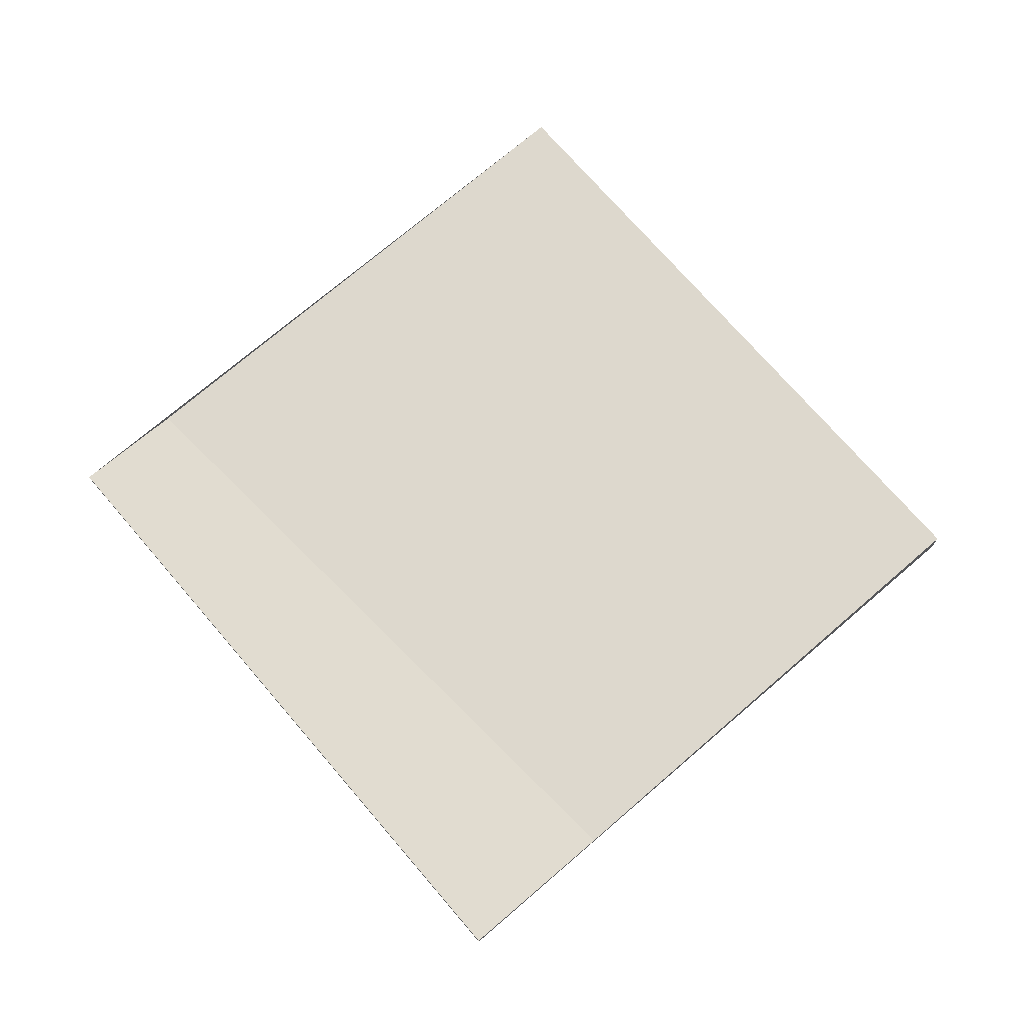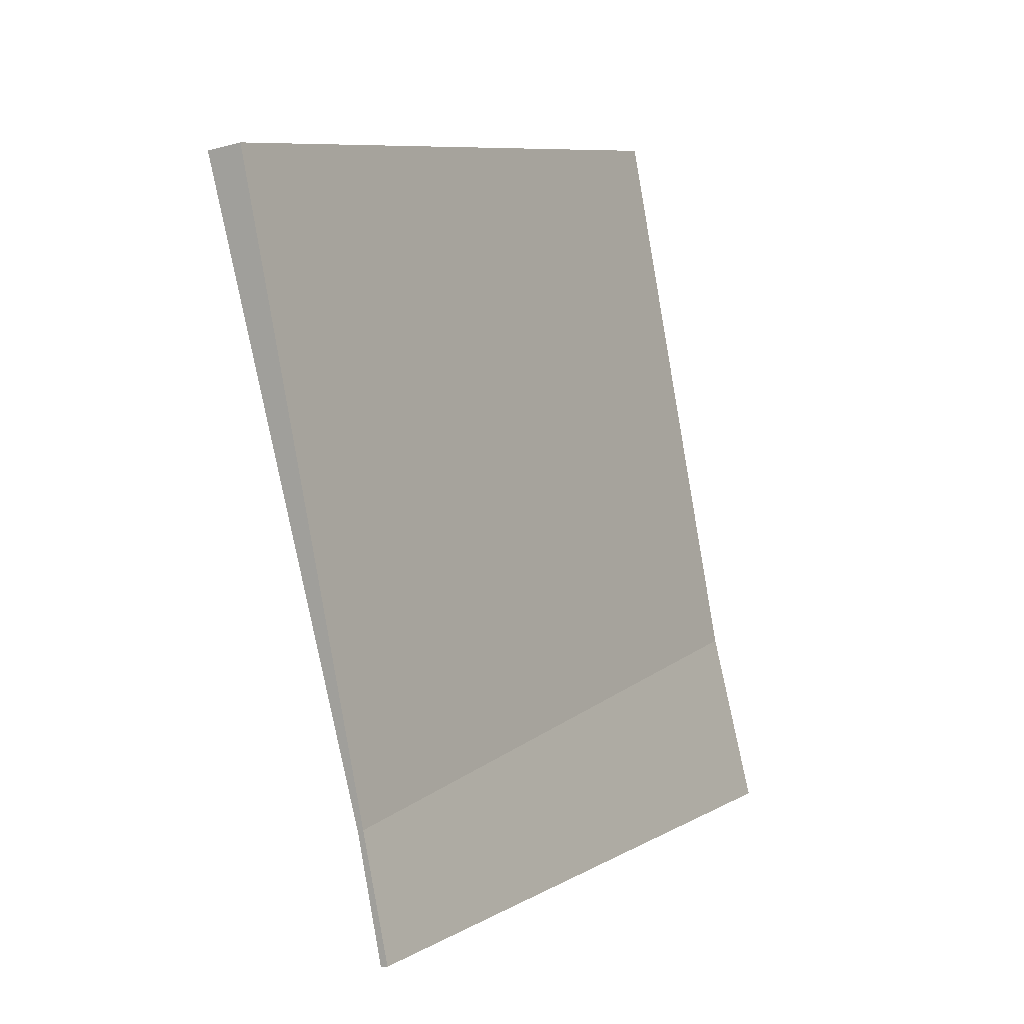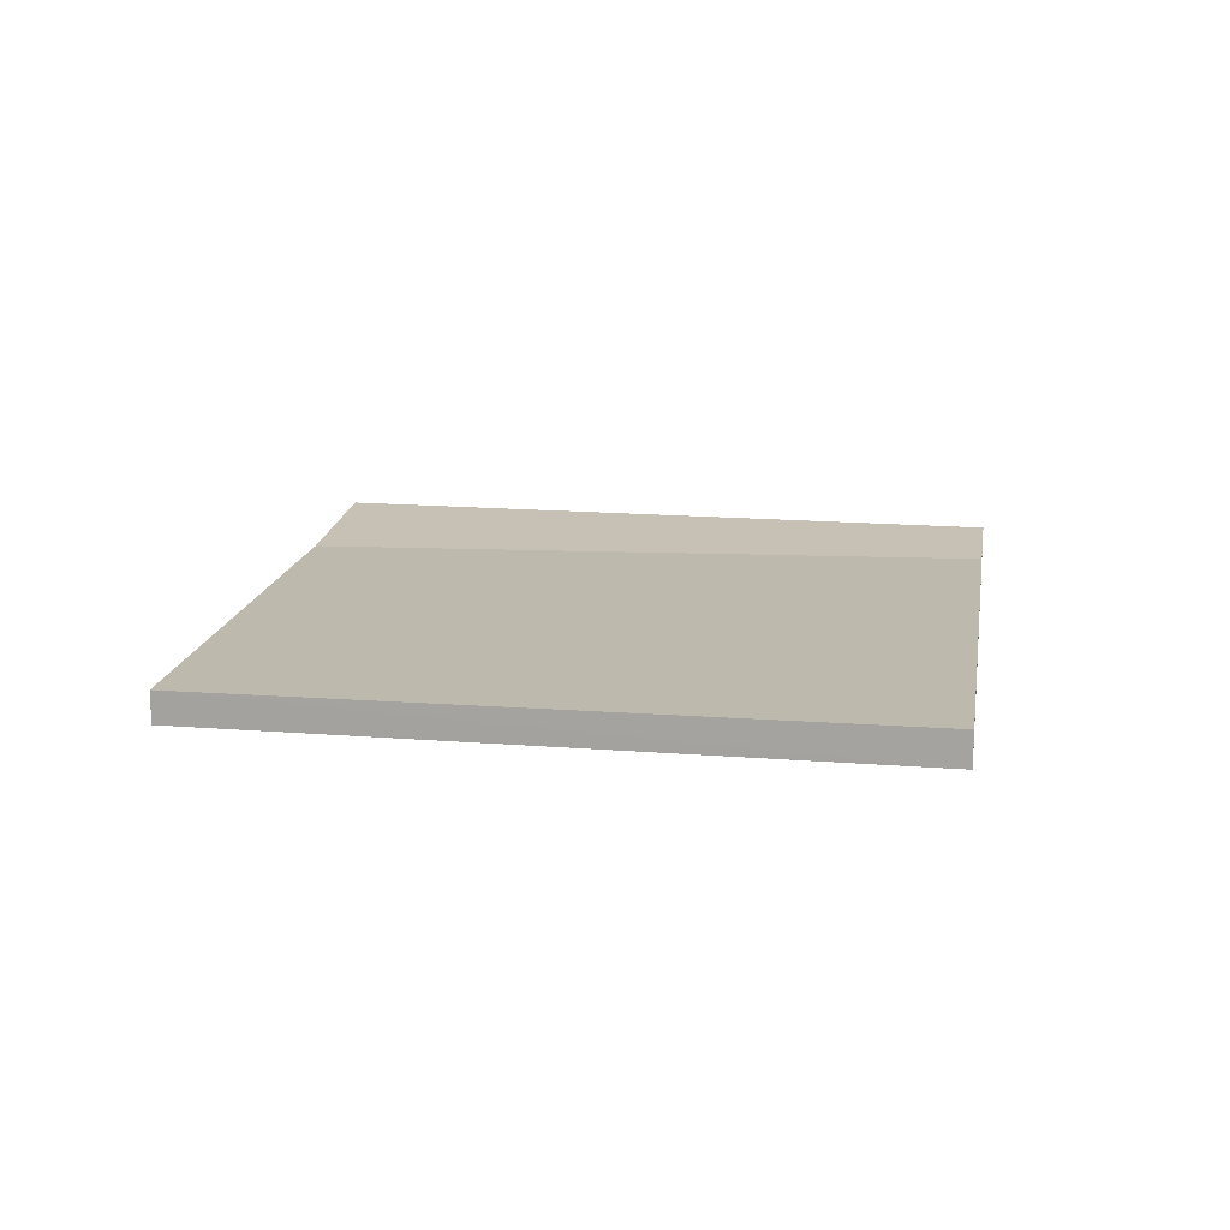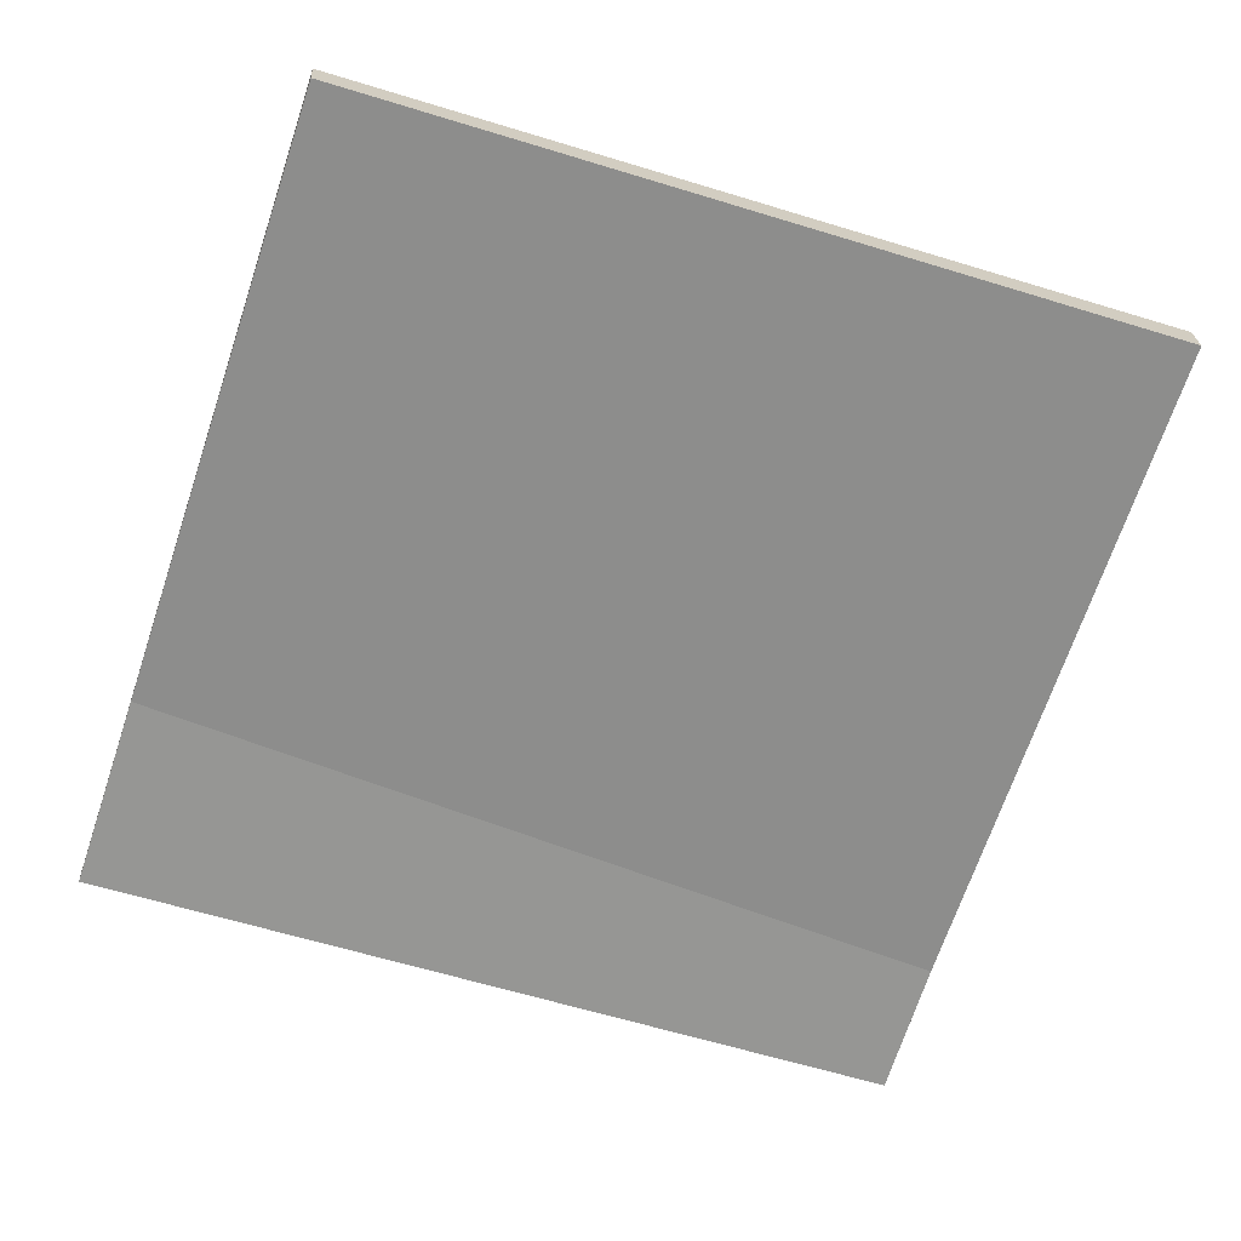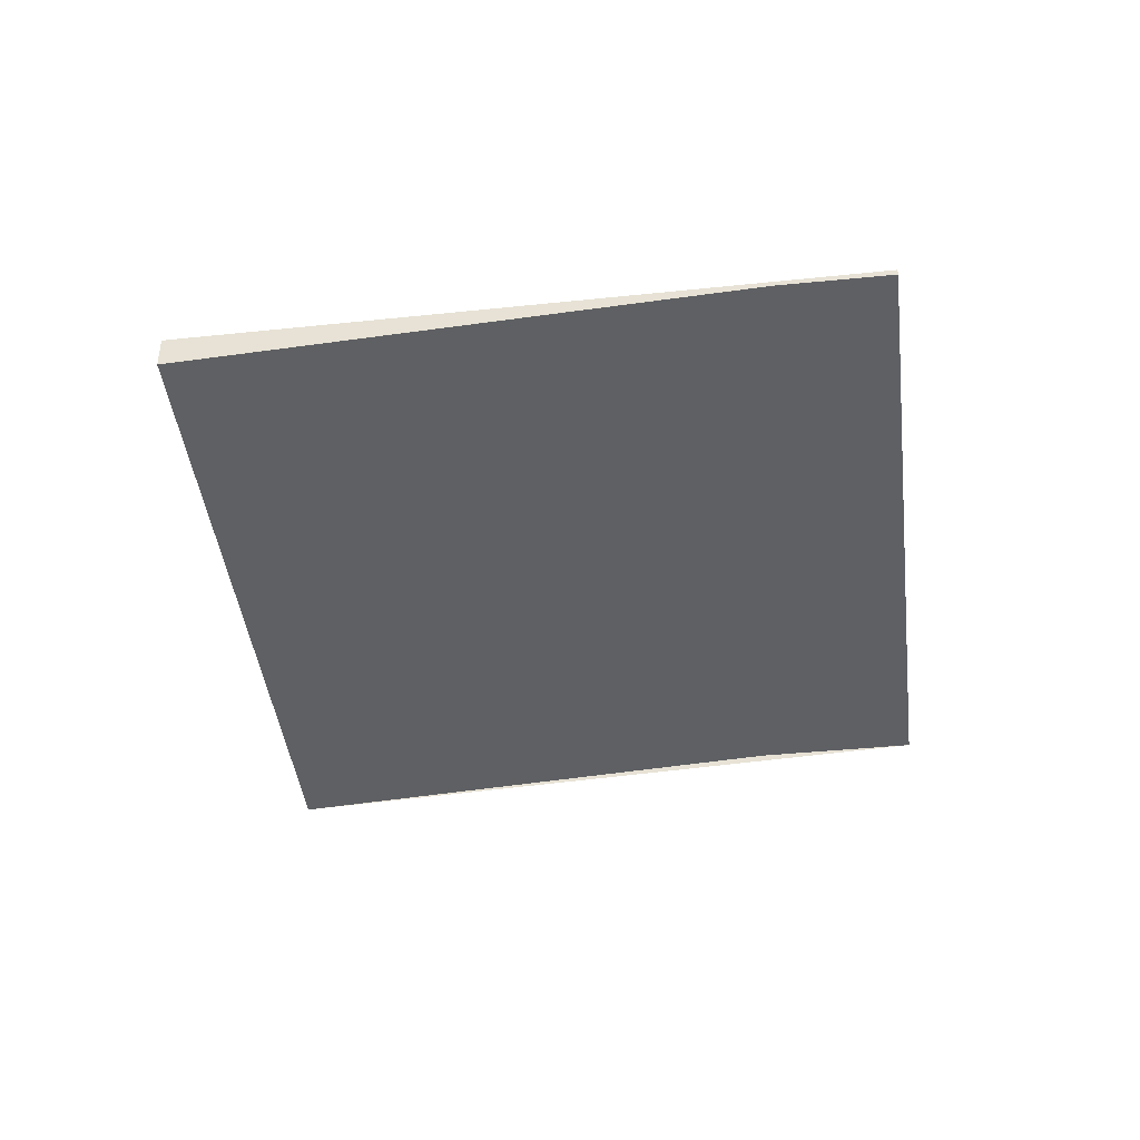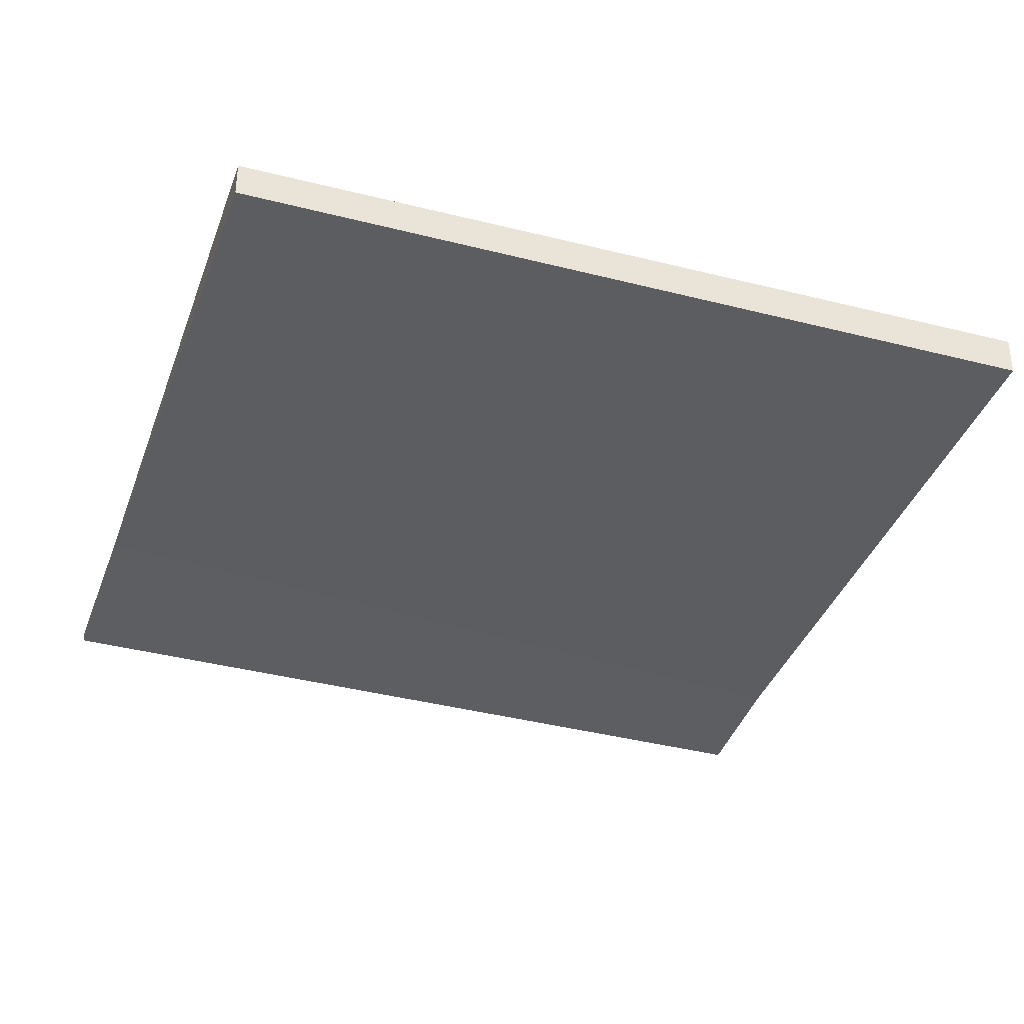
<metadata>
{"format":"obj","ext":"obj","renderer":"f3d","projection":"perspective","resolution":1024,"background":"white","views":[{"elev":72.3,"azim":67.0,"up":"+Z"},{"elev":-13.1,"azim":-57.7,"up":"+Y"},{"elev":15.2,"azim":-153.3,"up":"+Z"},{"elev":22.6,"azim":177.2,"up":"+Y"},{"elev":-43.2,"azim":-65.4,"up":"+Z"},{"elev":51.1,"azim":-179.9,"up":"+Y"}]}
</metadata>
<code>
v -2204 -2361 0.04242
v -2207 -2362 0.02904
v -2208 -2359 -0.1478
v -2205 -2358 -0.1344
v -2207 -2362 0.02904
v -2204 -2361 0.04242
v -2204 -2361 0
v -2207 -2362 0
v -2208 -2359 -0.1478
v -2207 -2362 0.02904
v -2207 -2362 0
v -2208 -2359 0
v -2205 -2358 -0.1344
v -2208 -2359 -0.1478
v -2208 -2359 0
v -2205 -2358 0
v -2204 -2361 0.04242
v -2205 -2358 -0.1344
v -2205 -2358 0
v -2204 -2361 0
v -2204 -2361 0
v -2207 -2362 0
v -2208 -2359 0
v -2205 -2358 0
f 2 3 4 1
f 6 7 8 5
f 10 11 12 9
f 14 15 16 13
f 18 19 20 17
f 22 23 24 21

</code>
